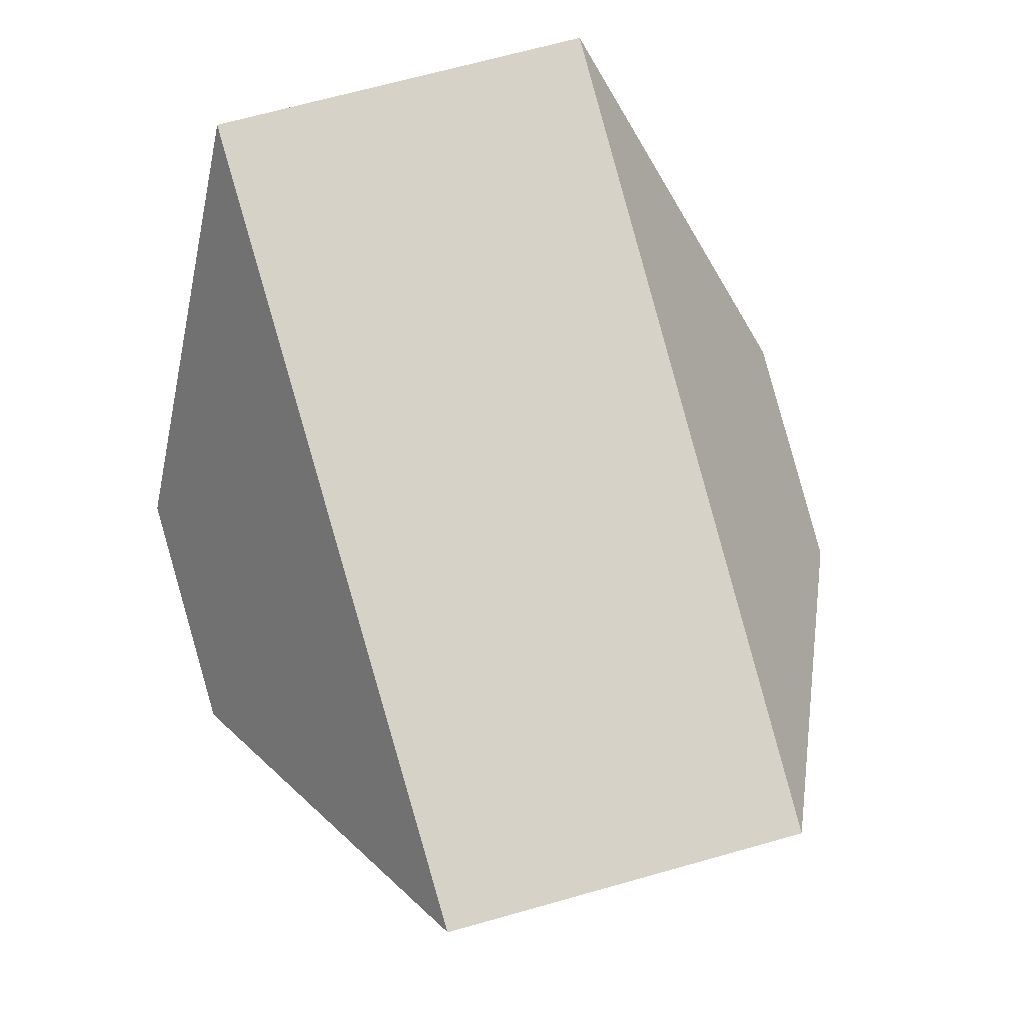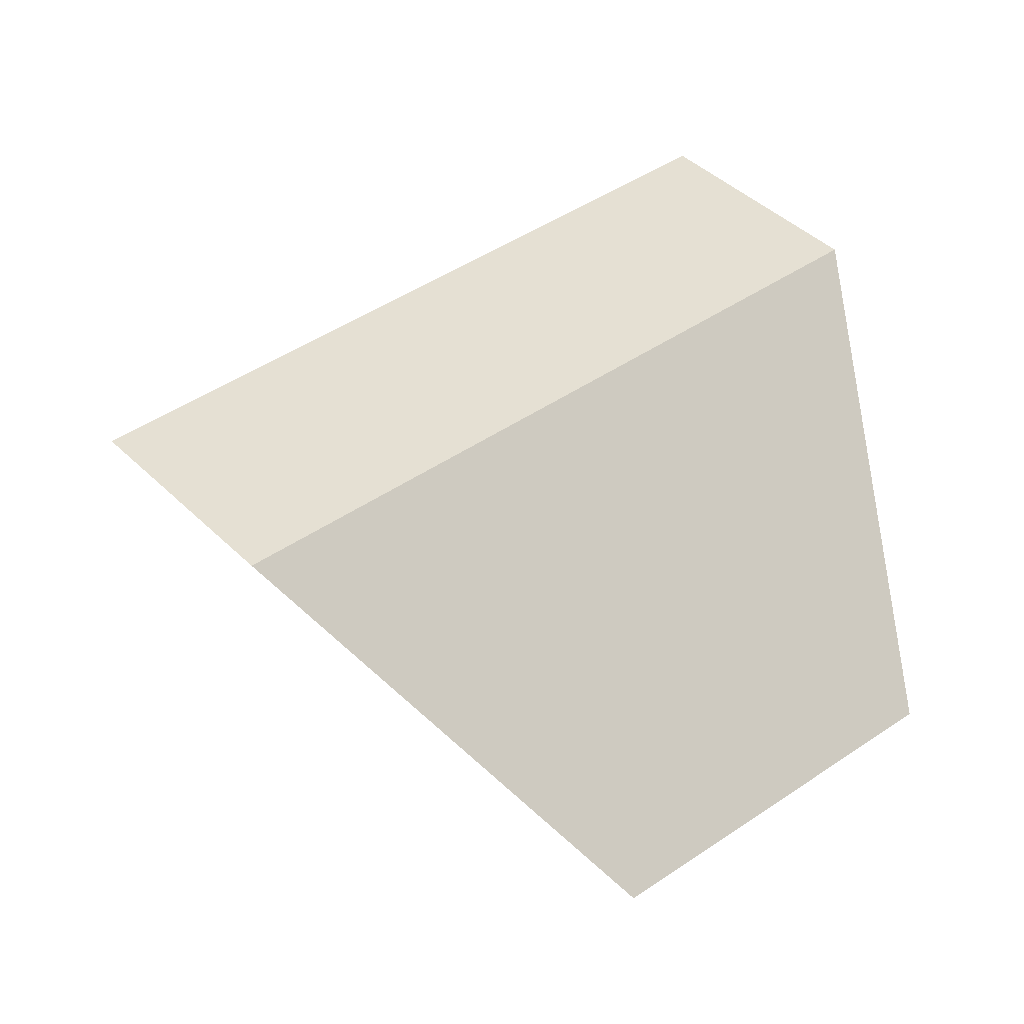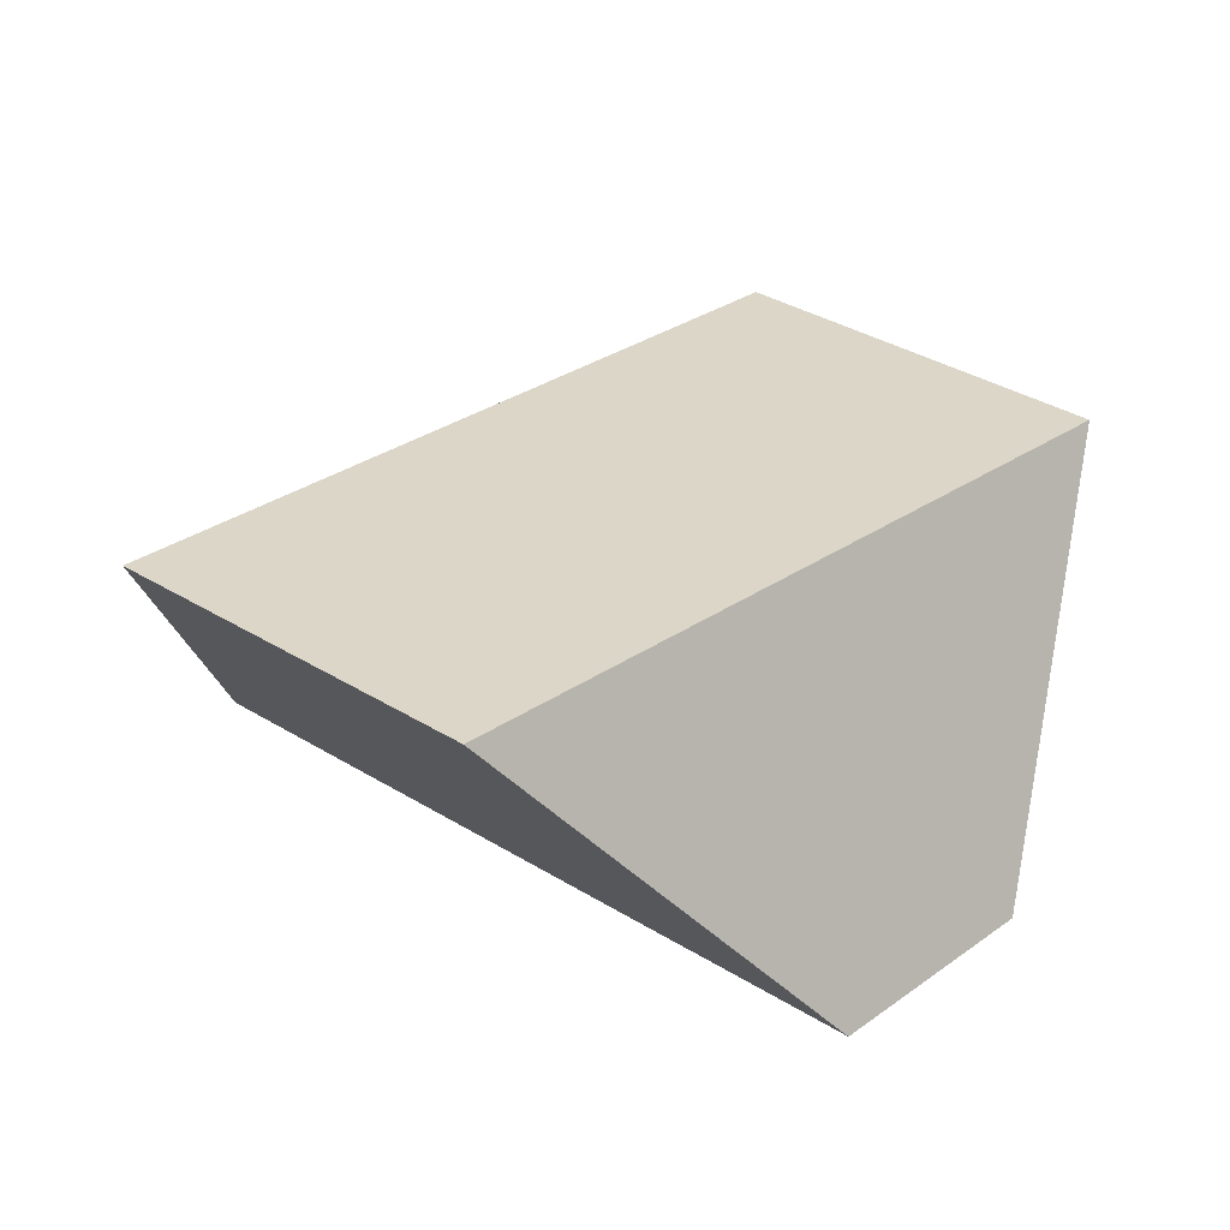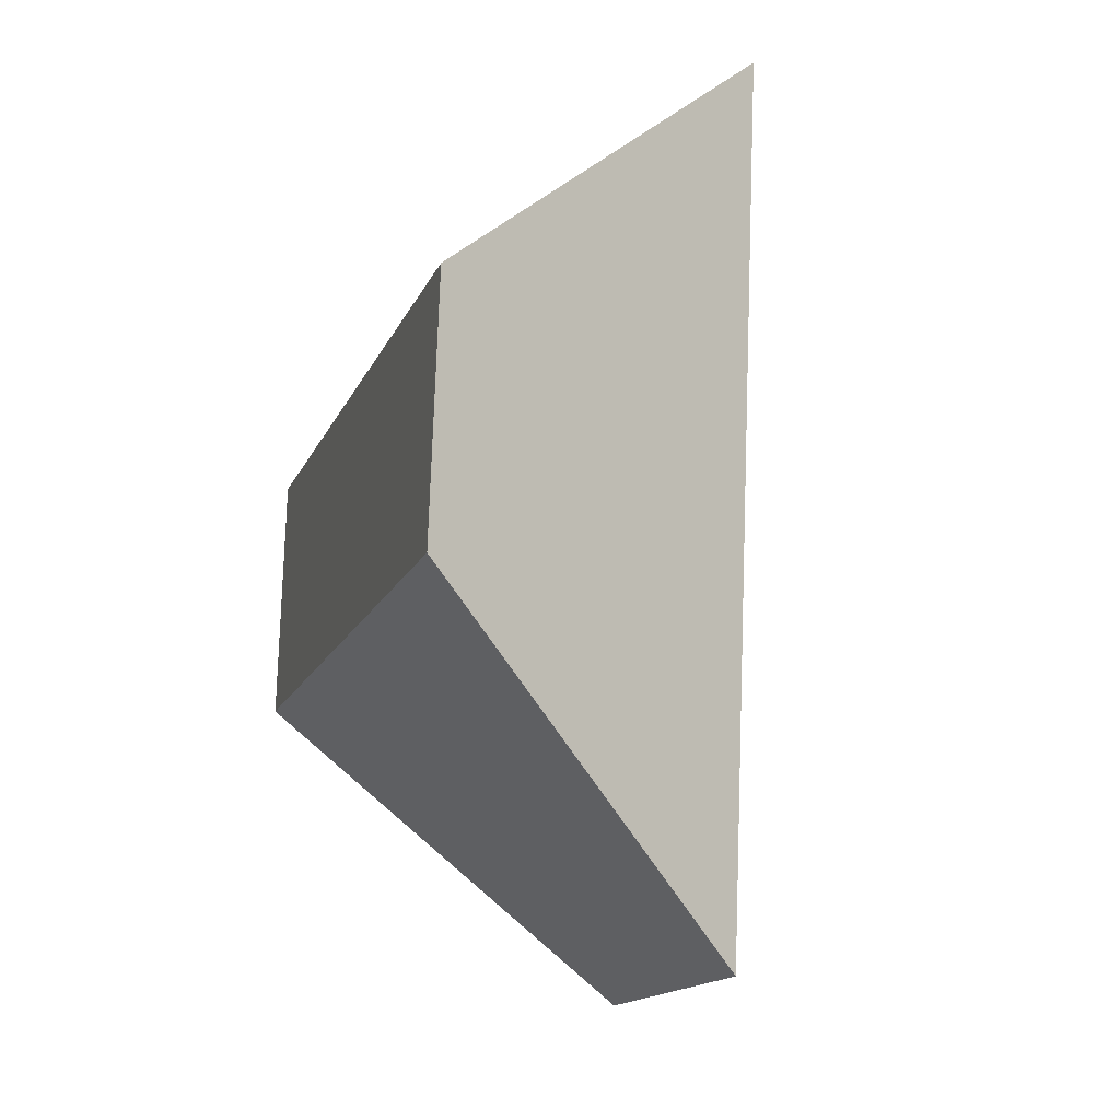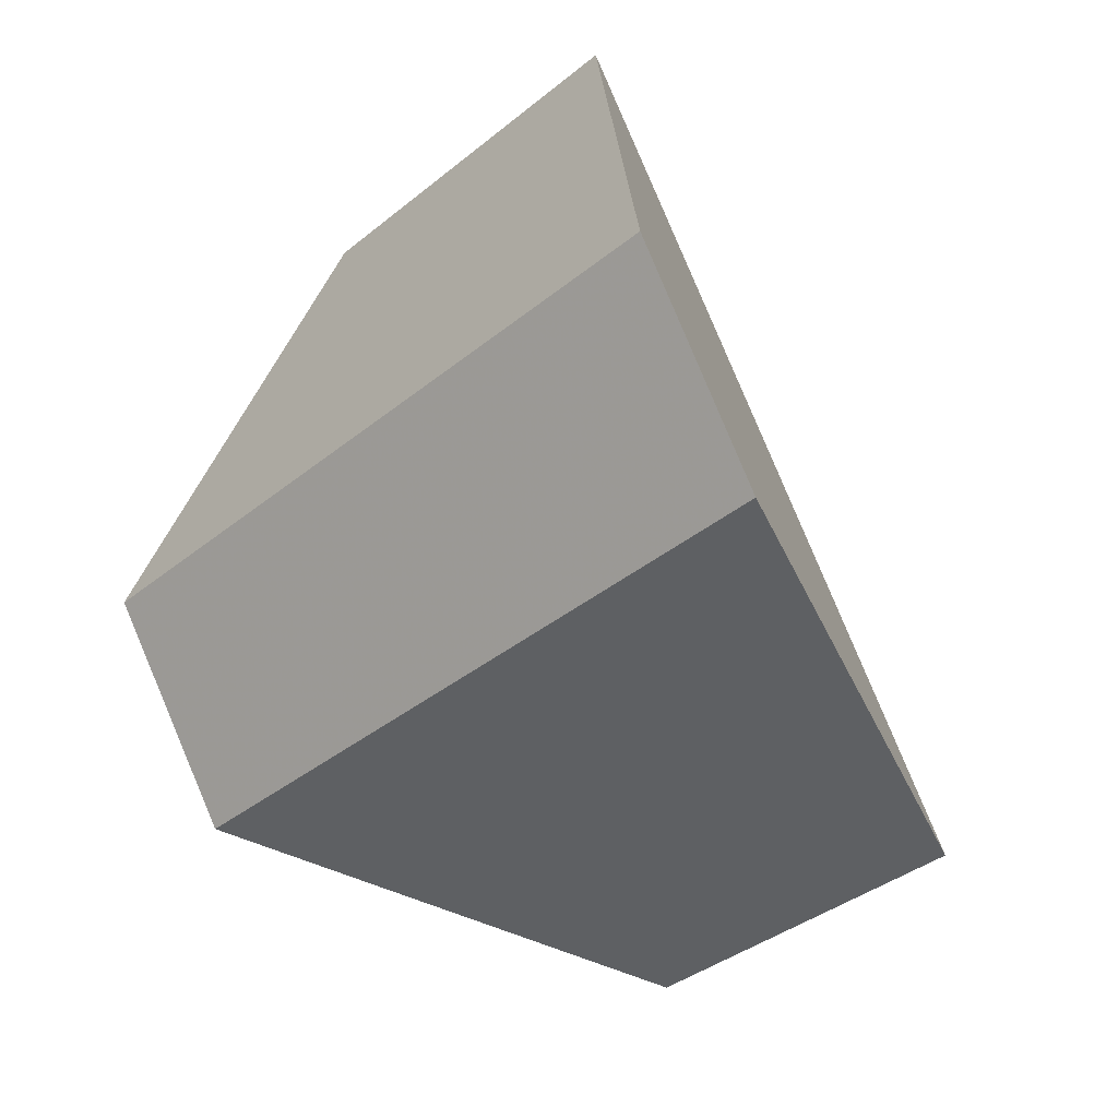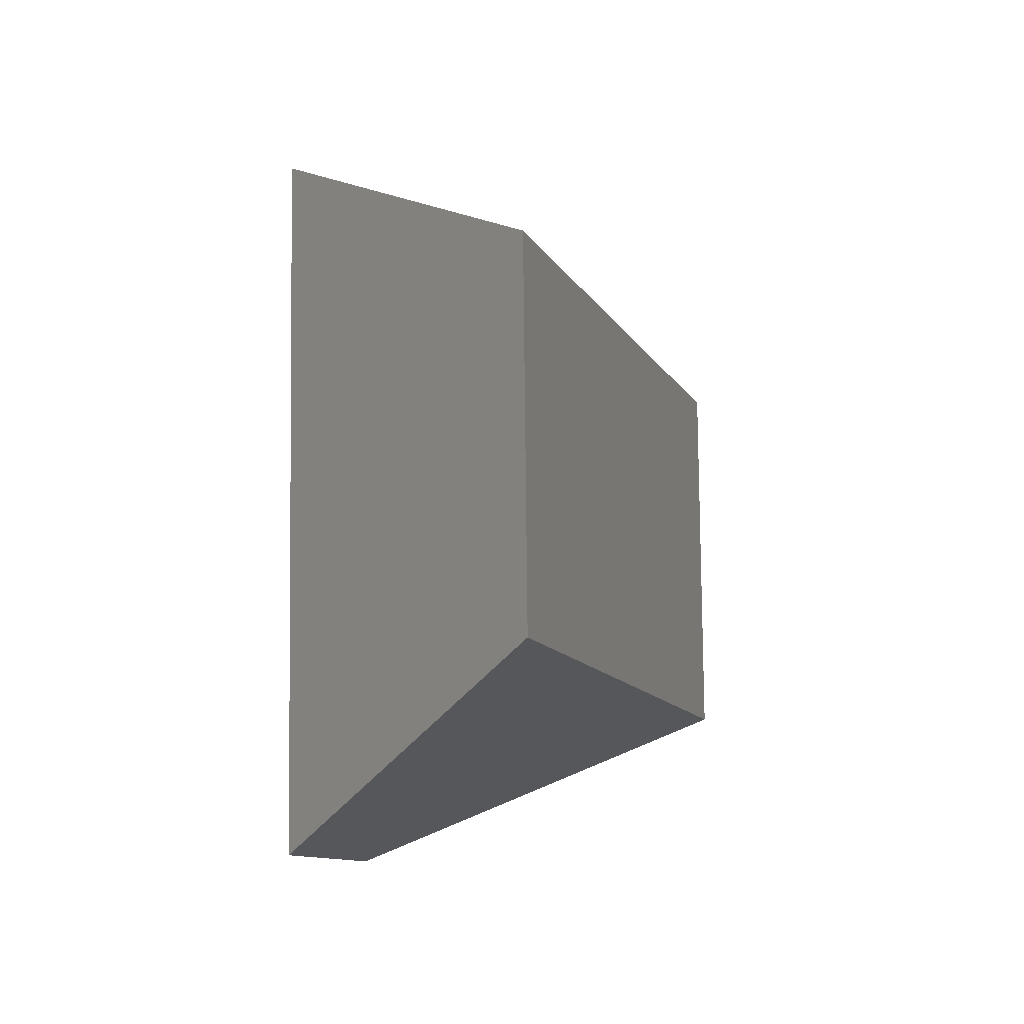
<metadata>
{"format":"obj","ext":"obj","renderer":"f3d","projection":"perspective","resolution":1024,"background":"white","views":[{"elev":64.6,"azim":126.6,"up":"+Y"},{"elev":-37.8,"azim":-5.2,"up":"+Z"},{"elev":-72.4,"azim":165.4,"up":"+Z"},{"elev":25.4,"azim":69.2,"up":"+Z"},{"elev":20.3,"azim":29.3,"up":"+Z"},{"elev":-61.6,"azim":90.0,"up":"+Z"}]}
</metadata>
<code>
v 0.1634 1.07 0.01007
v 0.01302 1.072 -0.1053
v 0.009135 0.8802 -0.2377
v 0.2892 0.8765 -0.02279
v 0.3575 0.846 -0.1155
v 0.4017 0.9638 -0.3131
v 0.2621 0.9656 -0.4206
v 0.08075 0.8496 -0.3284
f 1 2 3
f 1 3 4
f 5 6 1
f 5 1 4
f 7 6 5
f 7 5 8
f 3 2 7
f 3 7 8
f 7 2 1
f 7 1 6
f 5 4 3
f 5 3 8

</code>
